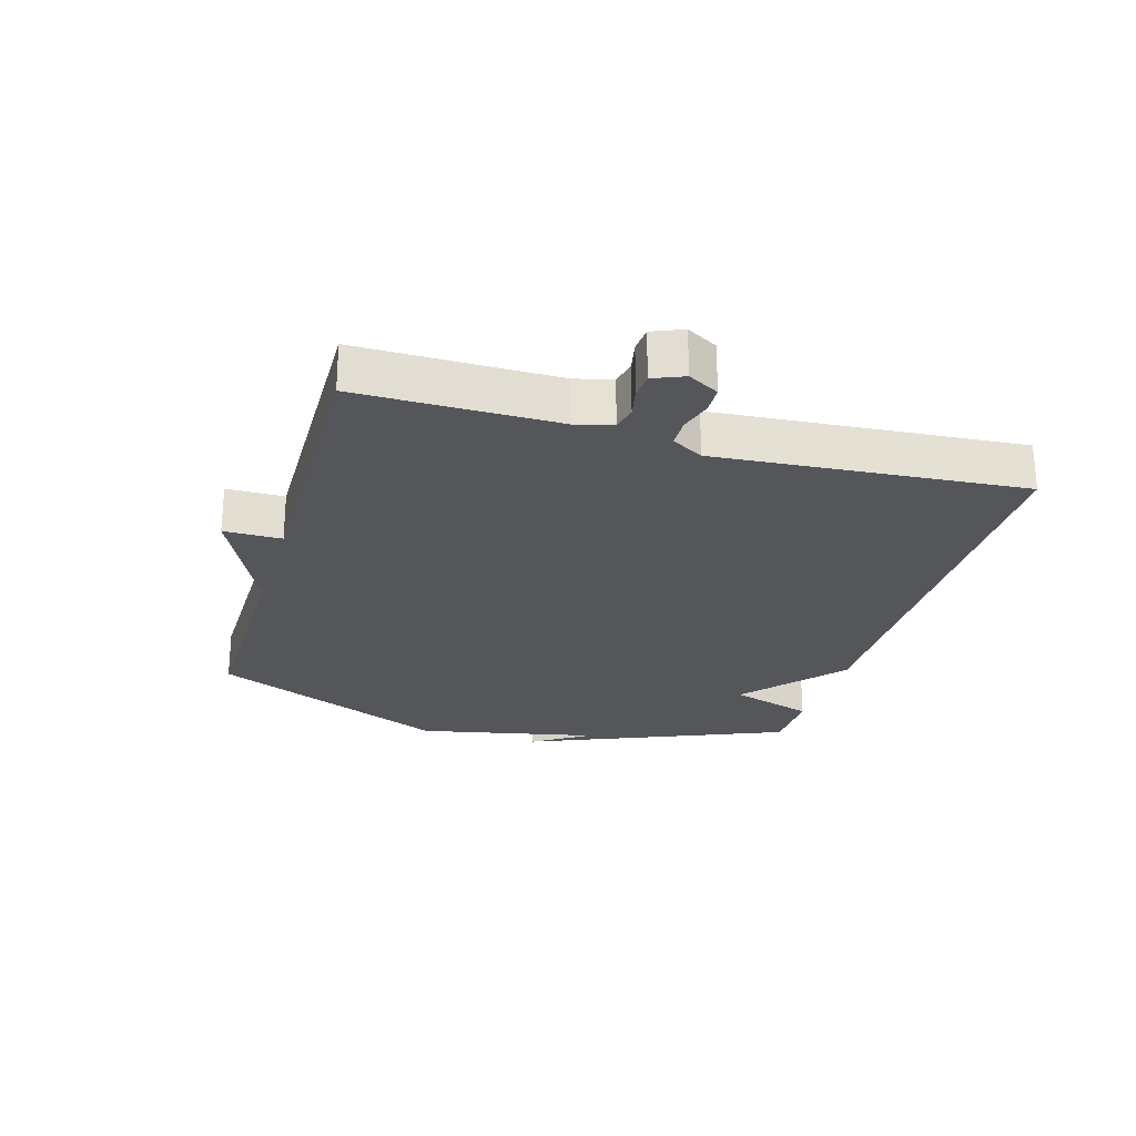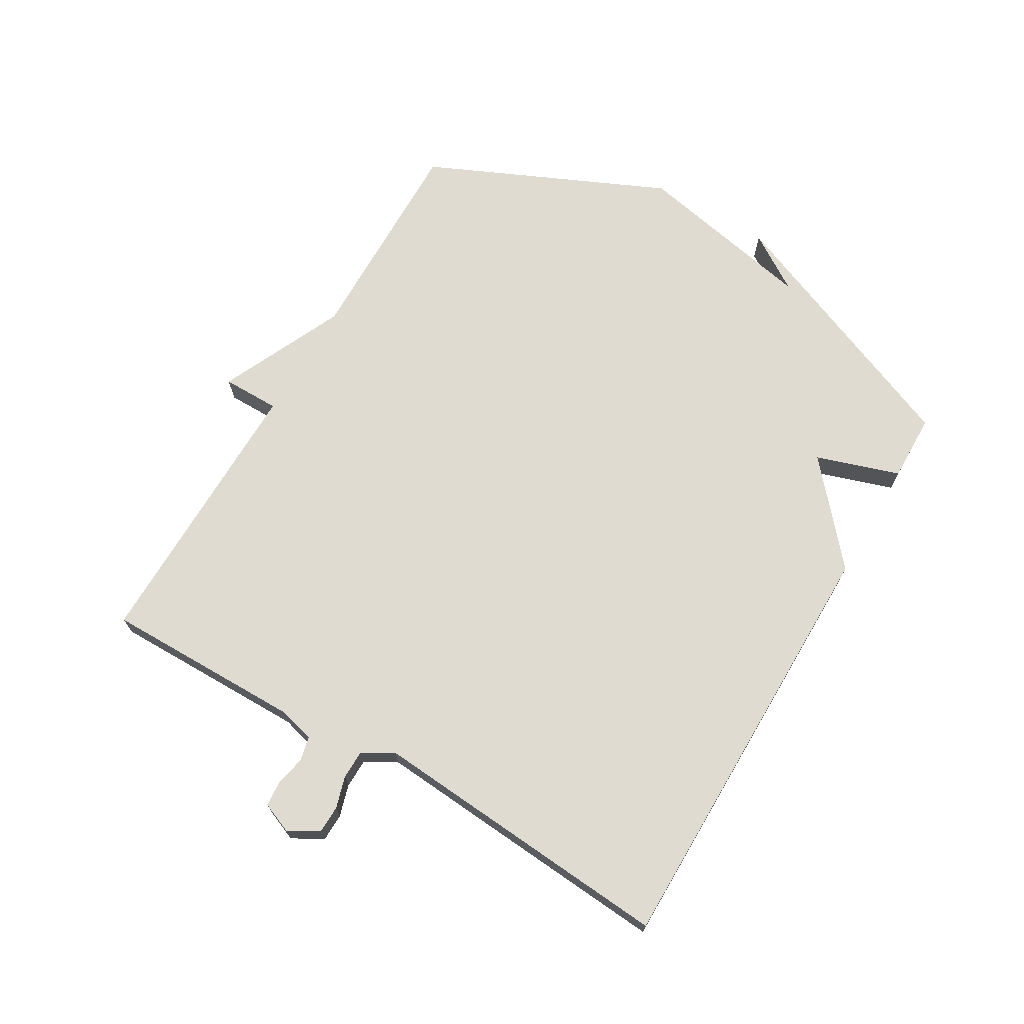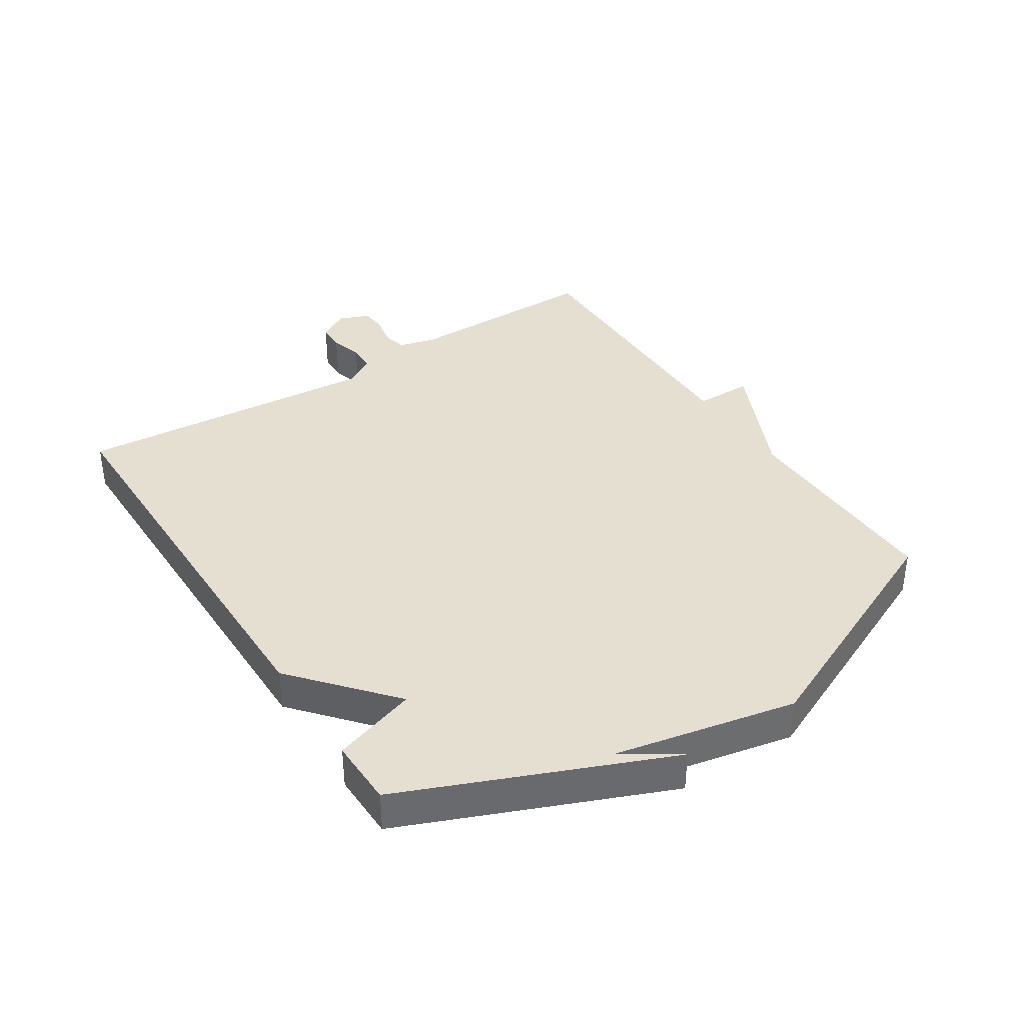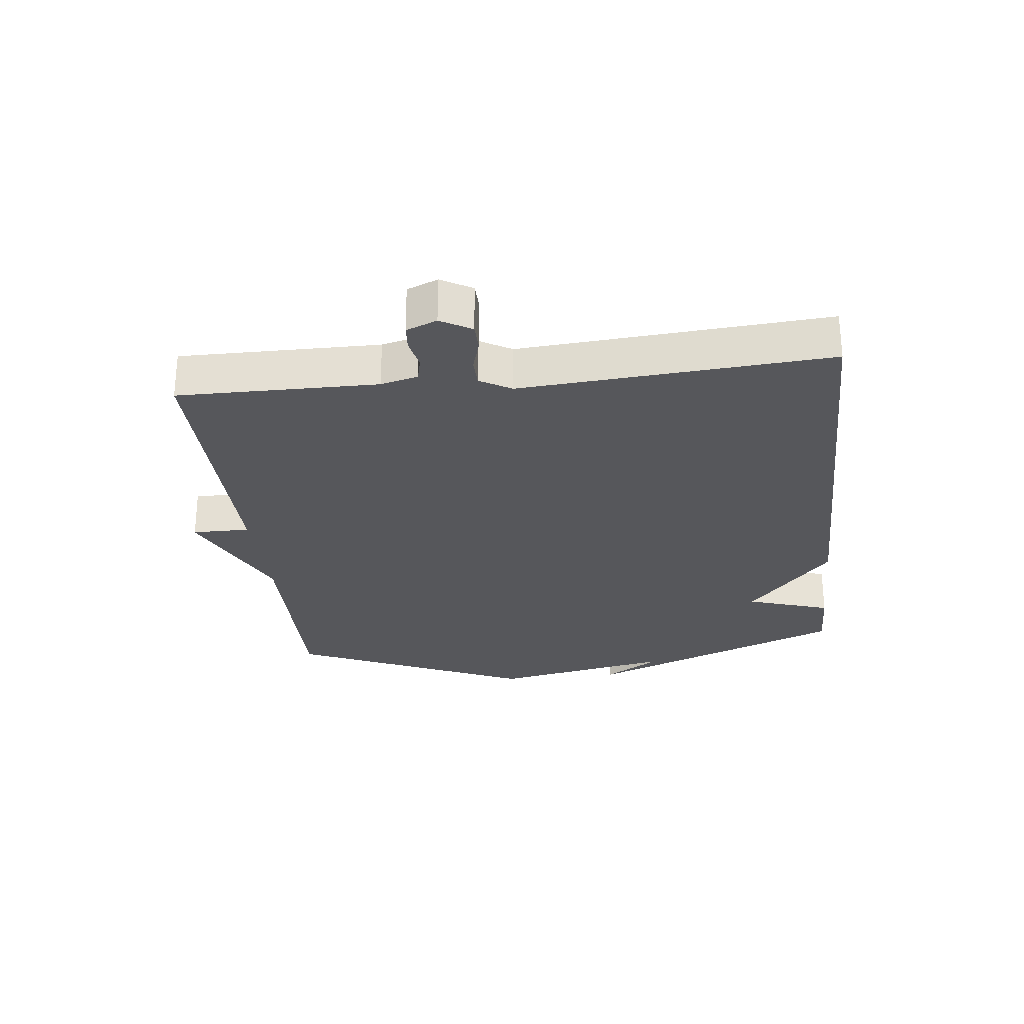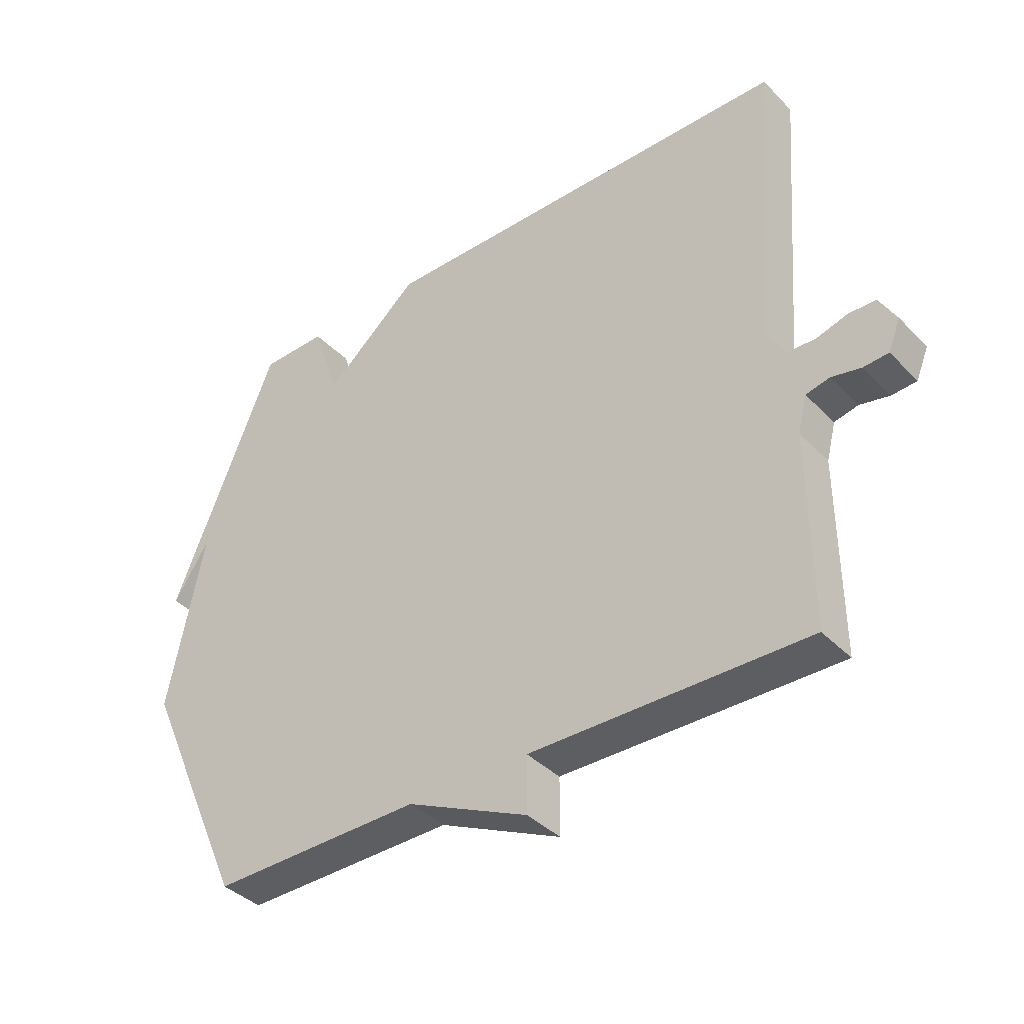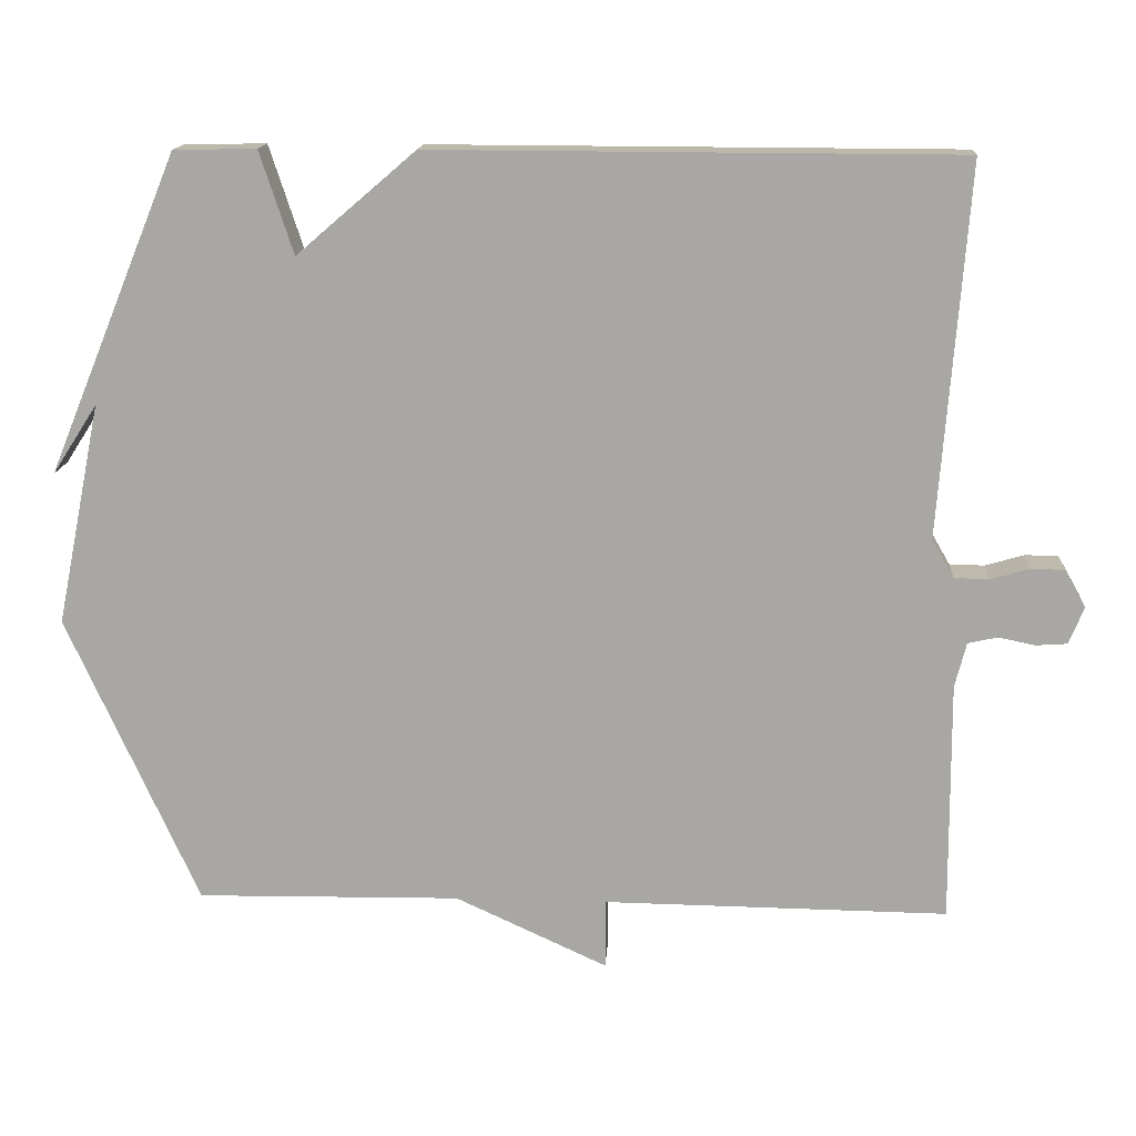
<metadata>
{"format":"obj","ext":"obj","renderer":"f3d","projection":"perspective","resolution":1024,"background":"white","views":[{"elev":-25.2,"azim":-106.1,"up":"+Y"},{"elev":70.2,"azim":-59.6,"up":"+Y"},{"elev":37.4,"azim":57.2,"up":"+Y"},{"elev":-27.3,"azim":-83.6,"up":"+Y"},{"elev":-38.5,"azim":-141.5,"up":"+Z"},{"elev":14.9,"azim":-176.3,"up":"+Z"}]}
</metadata>
<code>
v 0.5 0.07 0.5
v 0.672 0.07 0.082
v 0.613 0.07 0.173
v 0.672 0.07 -0.118
v 0.5 0.07 -0.5
v 0.153 0.07 -0.495
v -0.047 0.07 -0.587
v -0.047 0.07 -0.495
v -0.5 0.07 -0.5
v -0.498 0.07 -0.184
v -0.513 0.07 -0.125
v -0.552 0.07 -0.116
v -0.6 0.07 -0.126
v -0.641 0.07 -0.123
v -0.661 0.07 -0.074
v -0.633 0.07 -0.025
v -0.589 0.07 -0.024
v -0.538 0.07 -0.039
v -0.492 0.07 -0.038
v -0.463 0.07 0.012
v -0.5 0.07 0.5
v 0.192 0.07 0.502
v 0.348 0.07 0.368
v 0.392 0.07 0.502
v 0.5 0 0.5
v 0.672 0 0.082
v 0.613 0 0.173
v 0.672 0 -0.118
v 0.5 0 -0.5
v 0.153 0 -0.495
v -0.047 0 -0.587
v -0.047 0 -0.495
v -0.5 0 -0.5
v -0.498 0 -0.184
v -0.513 0 -0.125
v -0.552 0 -0.116
v -0.6 0 -0.126
v -0.641 0 -0.123
v -0.661 0 -0.074
v -0.633 0 -0.025
v -0.589 0 -0.024
v -0.538 0 -0.039
v -0.492 0 -0.038
v -0.463 0 0.012
v -0.5 0 0.5
v 0.192 0 0.502
v 0.348 0 0.368
v 0.392 0 0.502
f 23 24 1
f 20 21 22 23
f 19 20 23
f 16 17 18
f 15 16 18
f 14 15 18
f 13 14 18
f 12 13 18
f 11 12 18 19
f 10 11 19 23
f 8 9 10 23
f 8 23 1
f 7 8 1
f 6 7 1
f 5 6 1
f 4 5 1
f 3 4 1
f 1 2 3
f 25 48 47
f 47 46 45 44
f 47 44 43
f 42 41 40
f 42 40 39
f 42 39 38
f 42 38 37
f 42 37 36
f 43 42 36 35
f 47 43 35 34
f 47 34 33 32
f 25 47 32
f 25 32 31
f 25 31 30
f 25 30 29
f 25 29 28
f 25 28 27
f 27 26 25
f 1 25 26 2
f 2 26 27 3
f 3 27 28 4
f 4 28 29 5
f 5 29 30 6
f 6 30 31 7
f 7 31 32 8
f 8 32 33 9
f 9 33 34 10
f 10 34 35 11
f 11 35 36 12
f 12 36 37 13
f 13 37 38 14
f 14 38 39 15
f 15 39 40 16
f 16 40 41 17
f 17 41 42 18
f 18 42 43 19
f 19 43 44 20
f 20 44 45 21
f 21 45 46 22
f 22 46 47 23
f 23 47 48 24
f 24 48 25 1

</code>
